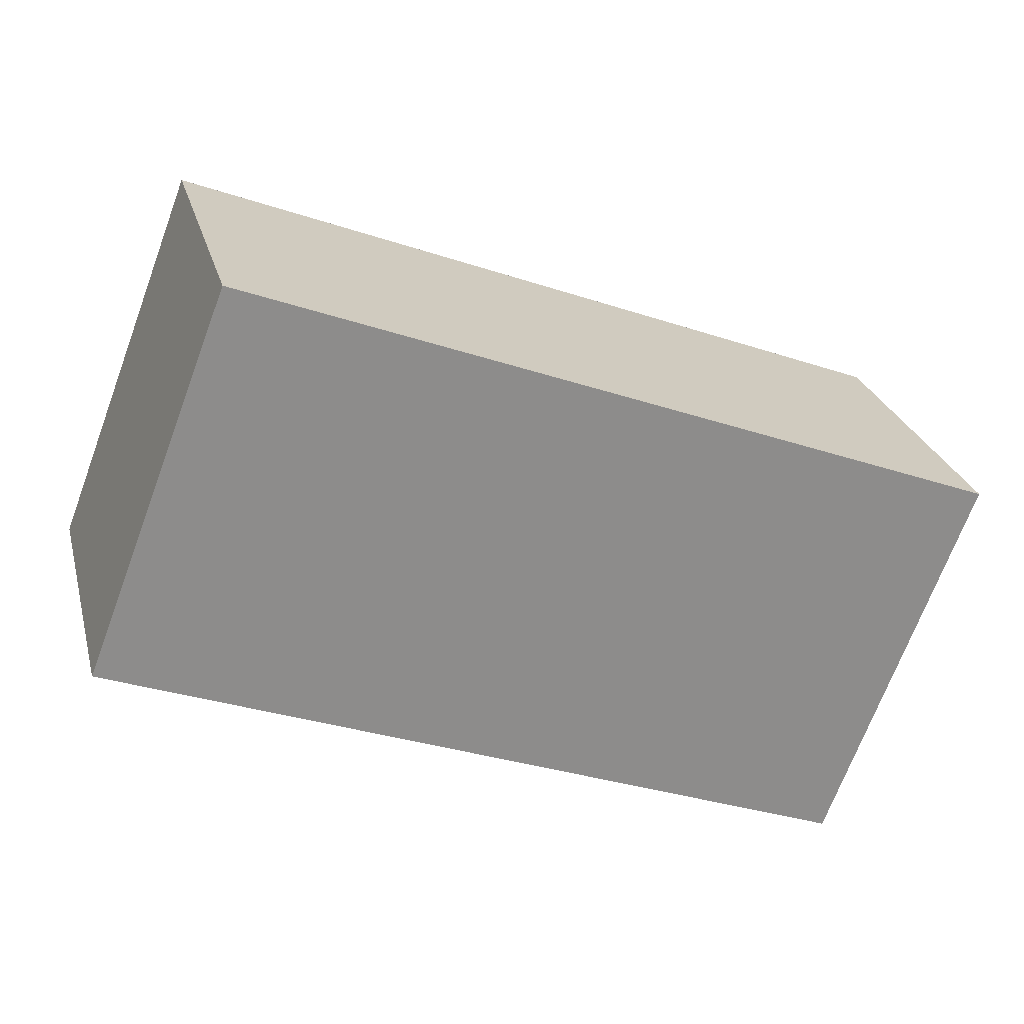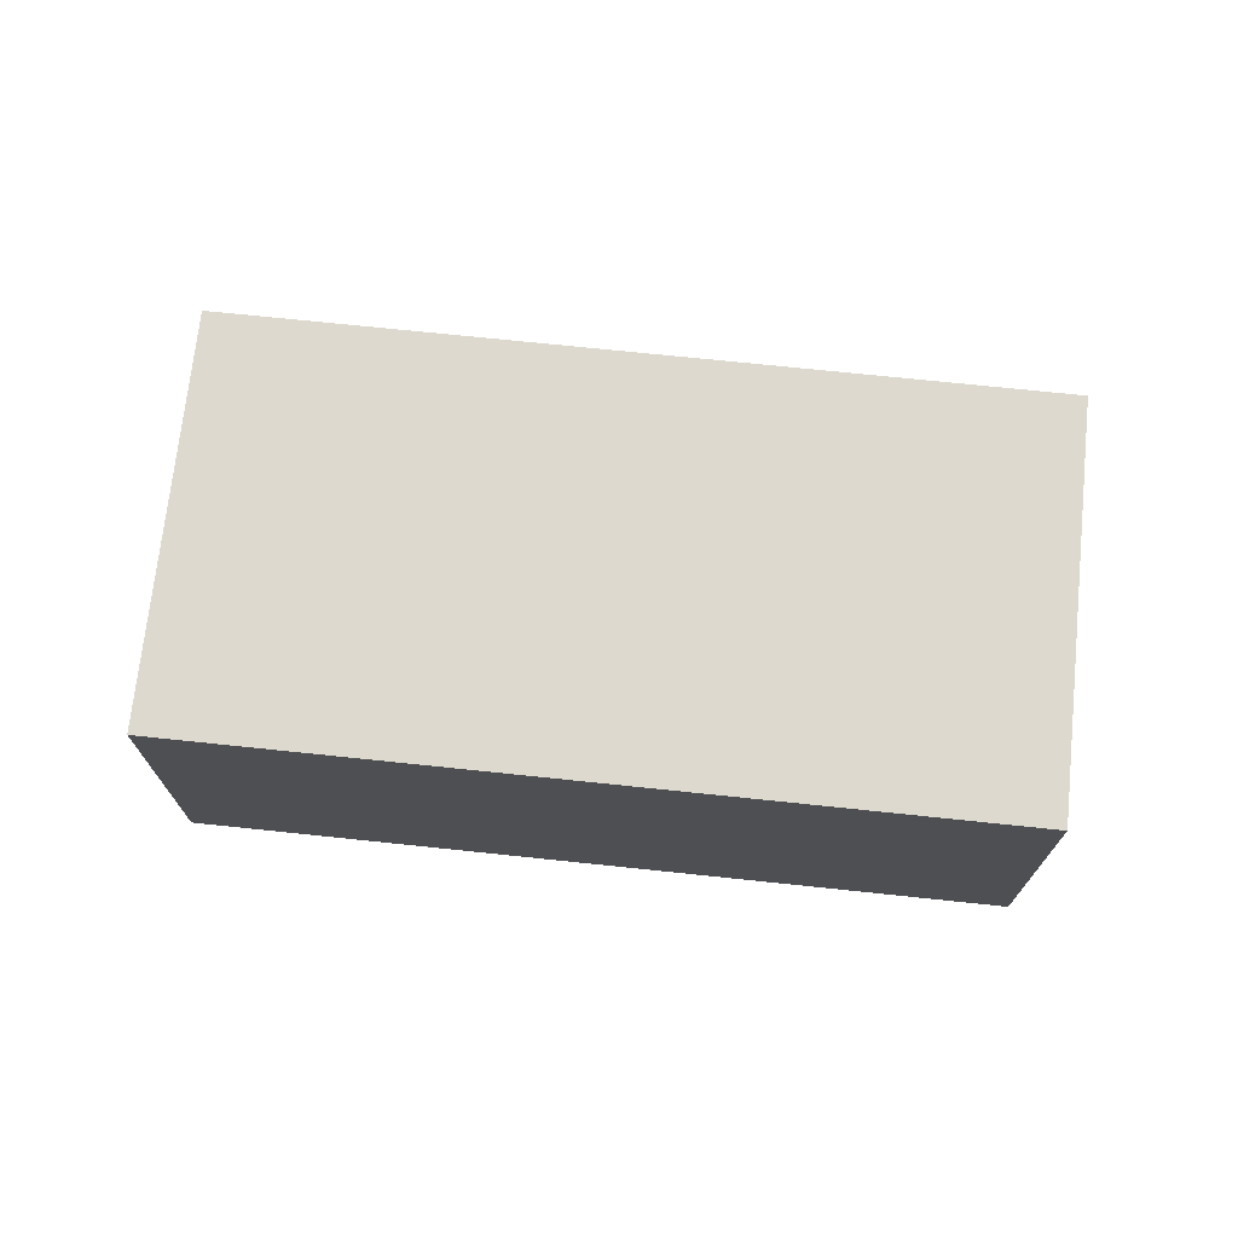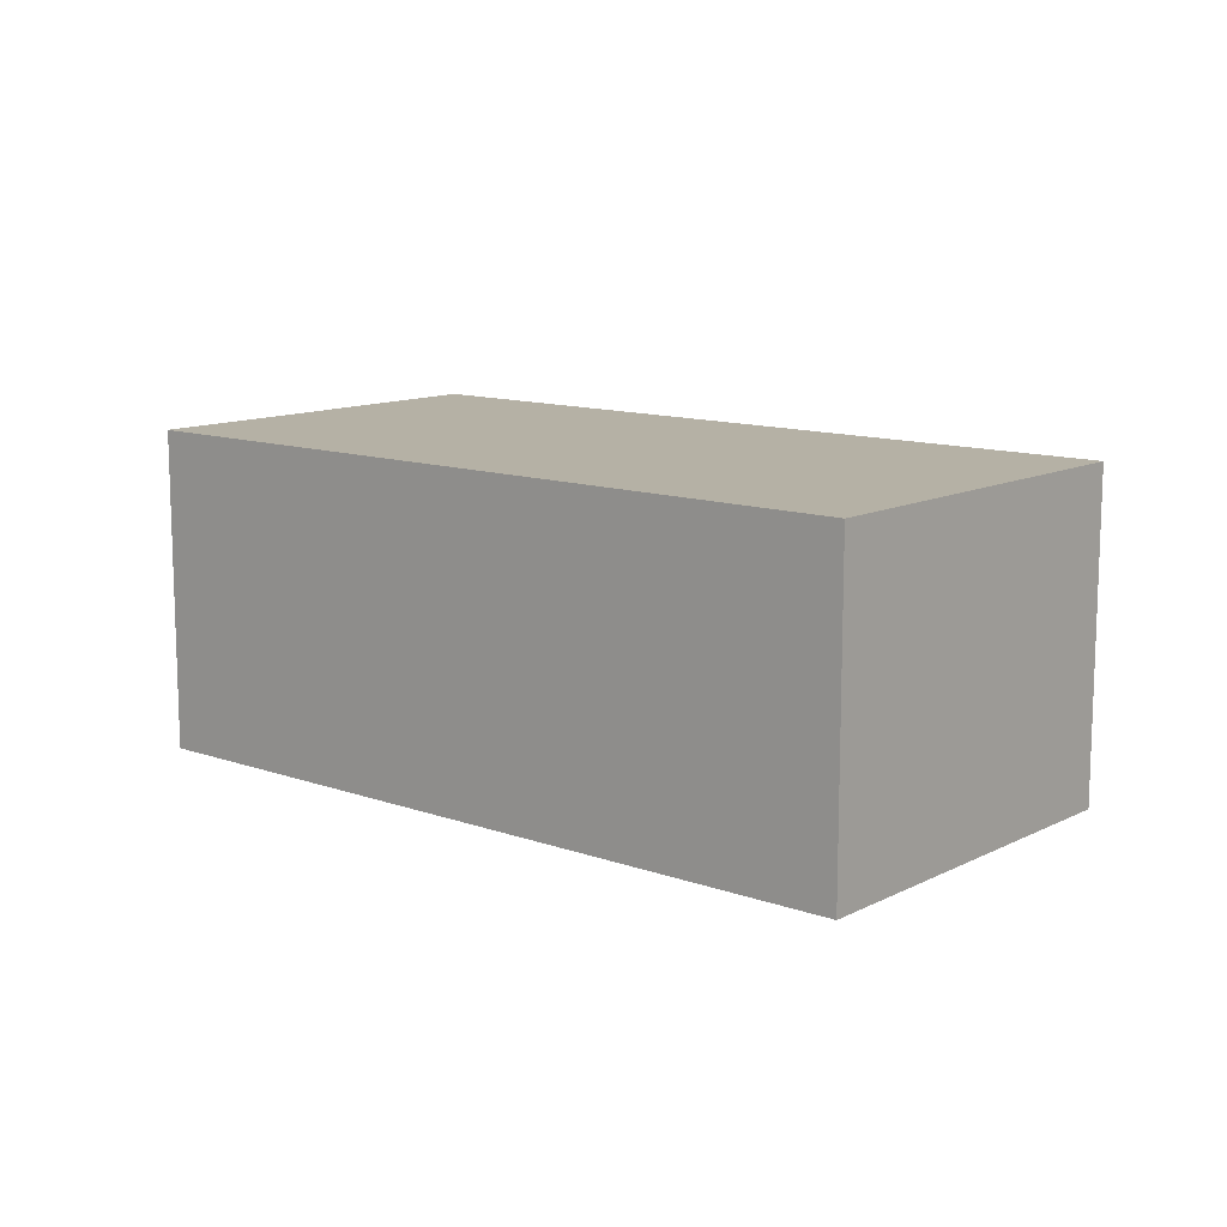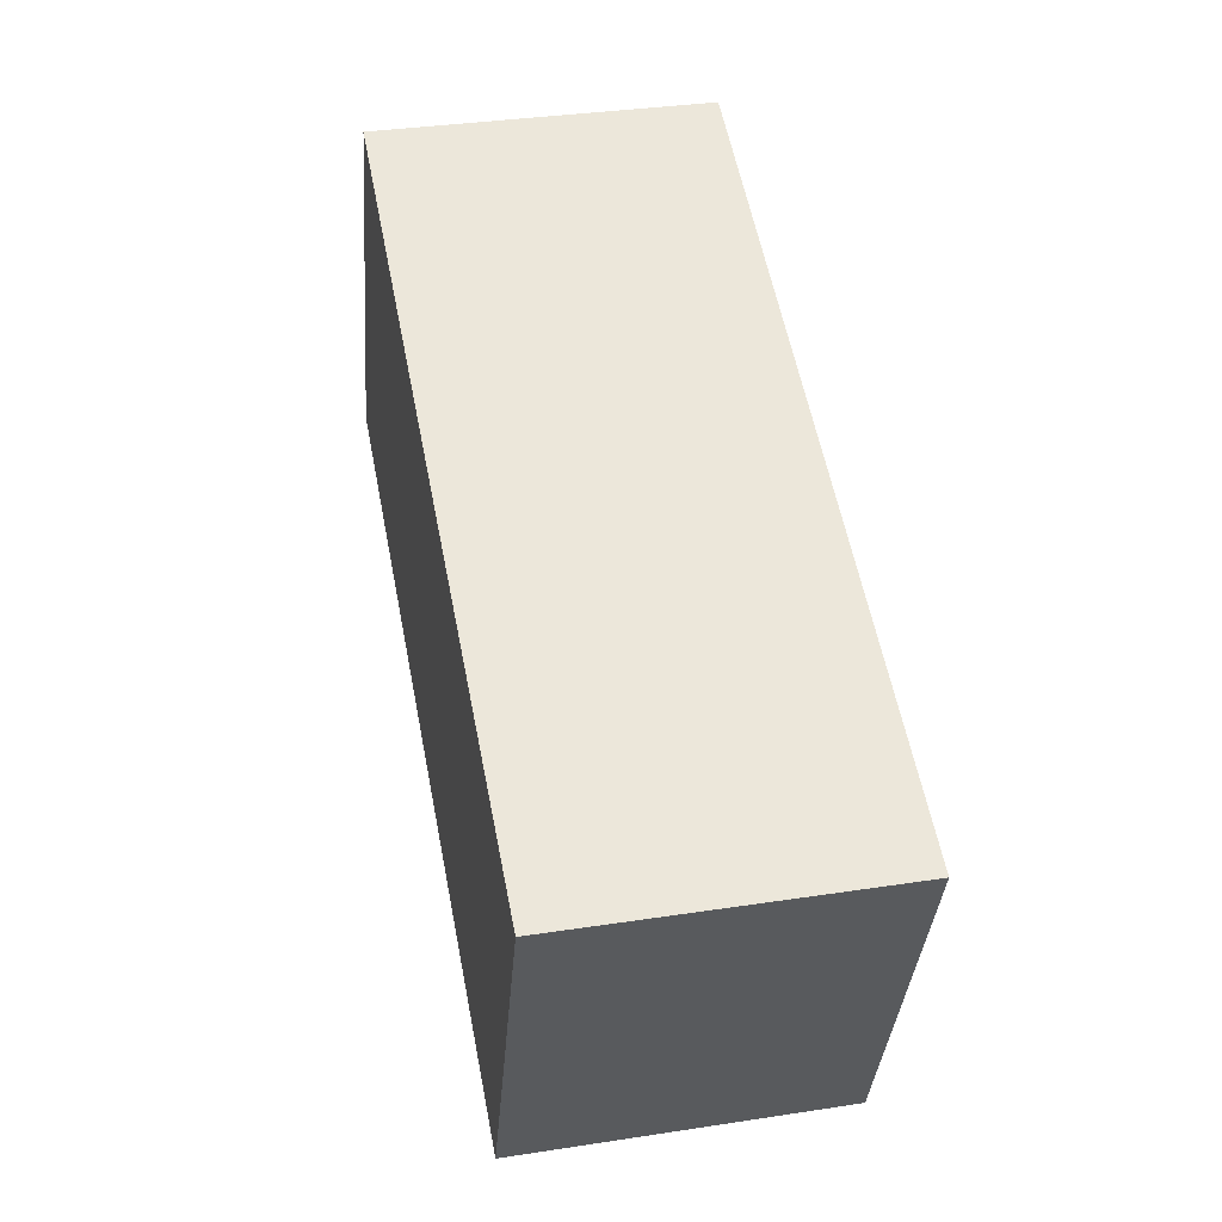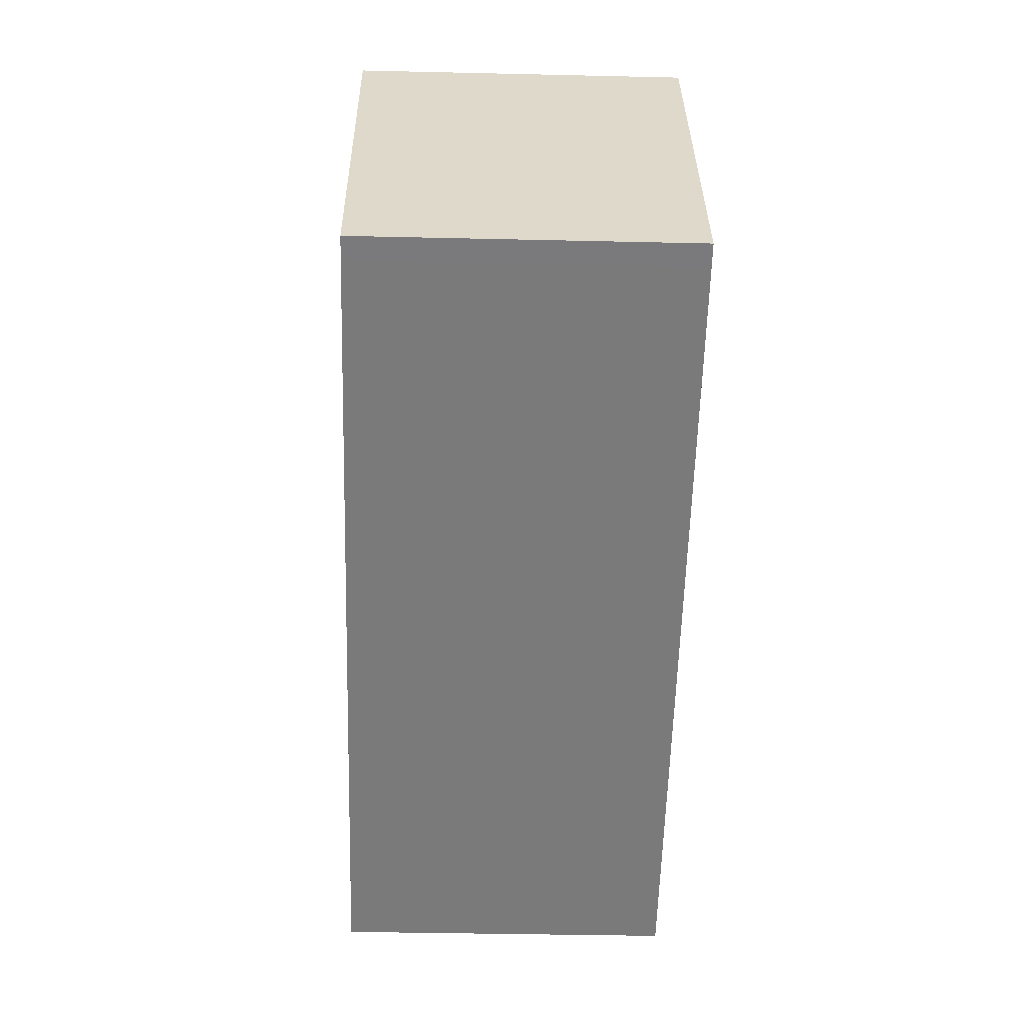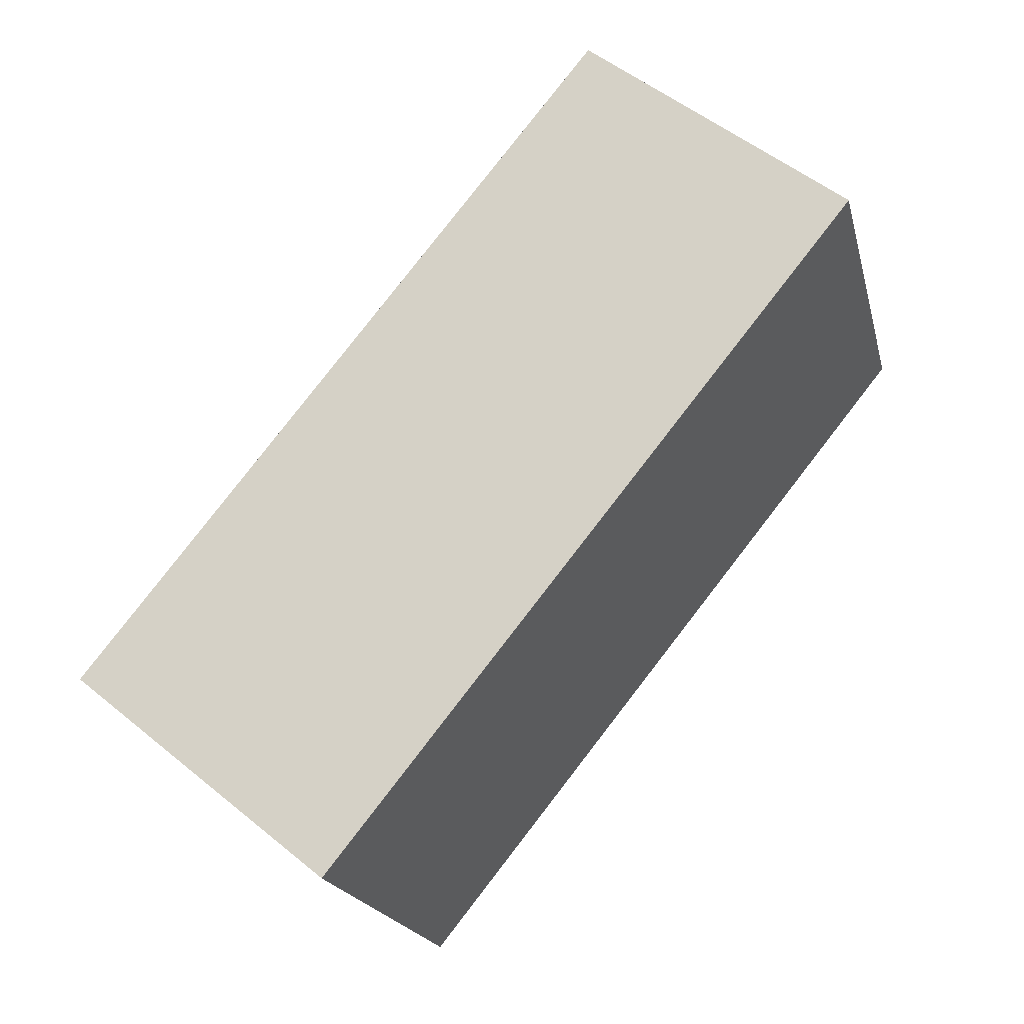
<metadata>
{"format":"obj","ext":"obj","renderer":"f3d","projection":"perspective","resolution":1024,"background":"white","views":[{"elev":25.8,"azim":-14.2,"up":"+Z"},{"elev":71.7,"azim":27.1,"up":"+Y"},{"elev":11.9,"azim":-118.6,"up":"+Y"},{"elev":34.6,"azim":78.4,"up":"+Z"},{"elev":-37.0,"azim":-91.7,"up":"+Z"},{"elev":53.4,"azim":131.0,"up":"+Z"}]}
</metadata>
<code>
v  1 2.231 2.593
v  0.147 2.231 -0.057
v  0 2.231 1.366e-16
v  5.191 2.231 -2.003
v  6.191 2.231 0.59
v  1.133 2.231 2.542
v  5.191 1.226e-16 -2.003
v  0.147 3.49e-18 -0.057
v  0 0 0
v  1 -1.588e-16 2.593
v  6.191 -3.613e-17 0.59
v  1.133 -1.557e-16 2.542
g defaultobject
f 1 2 3
f 2 1 4
f 4 1 5
f 5 1 6
f 7 2 4
f 2 7 8
f 2 8 3
f 3 8 9
f 9 1 3
f 1 9 10
f 10 6 1
f 6 10 5
f 5 10 11
f 11 10 12
f 11 4 5
f 4 11 7
f 8 10 9
f 10 8 7
f 10 7 12
f 12 7 11

</code>
